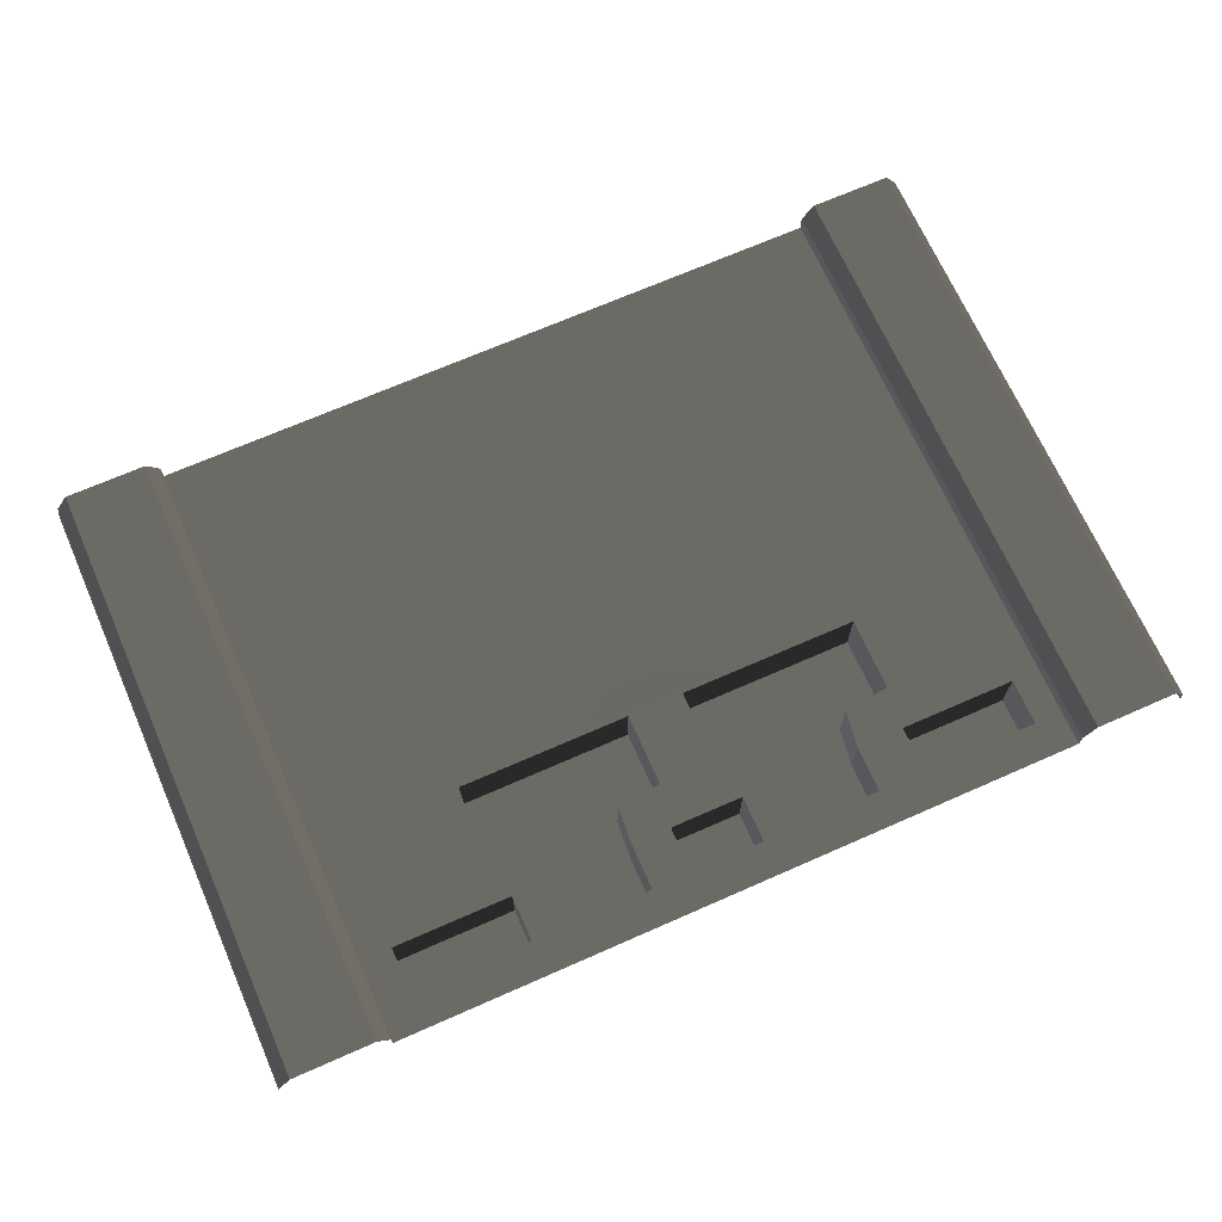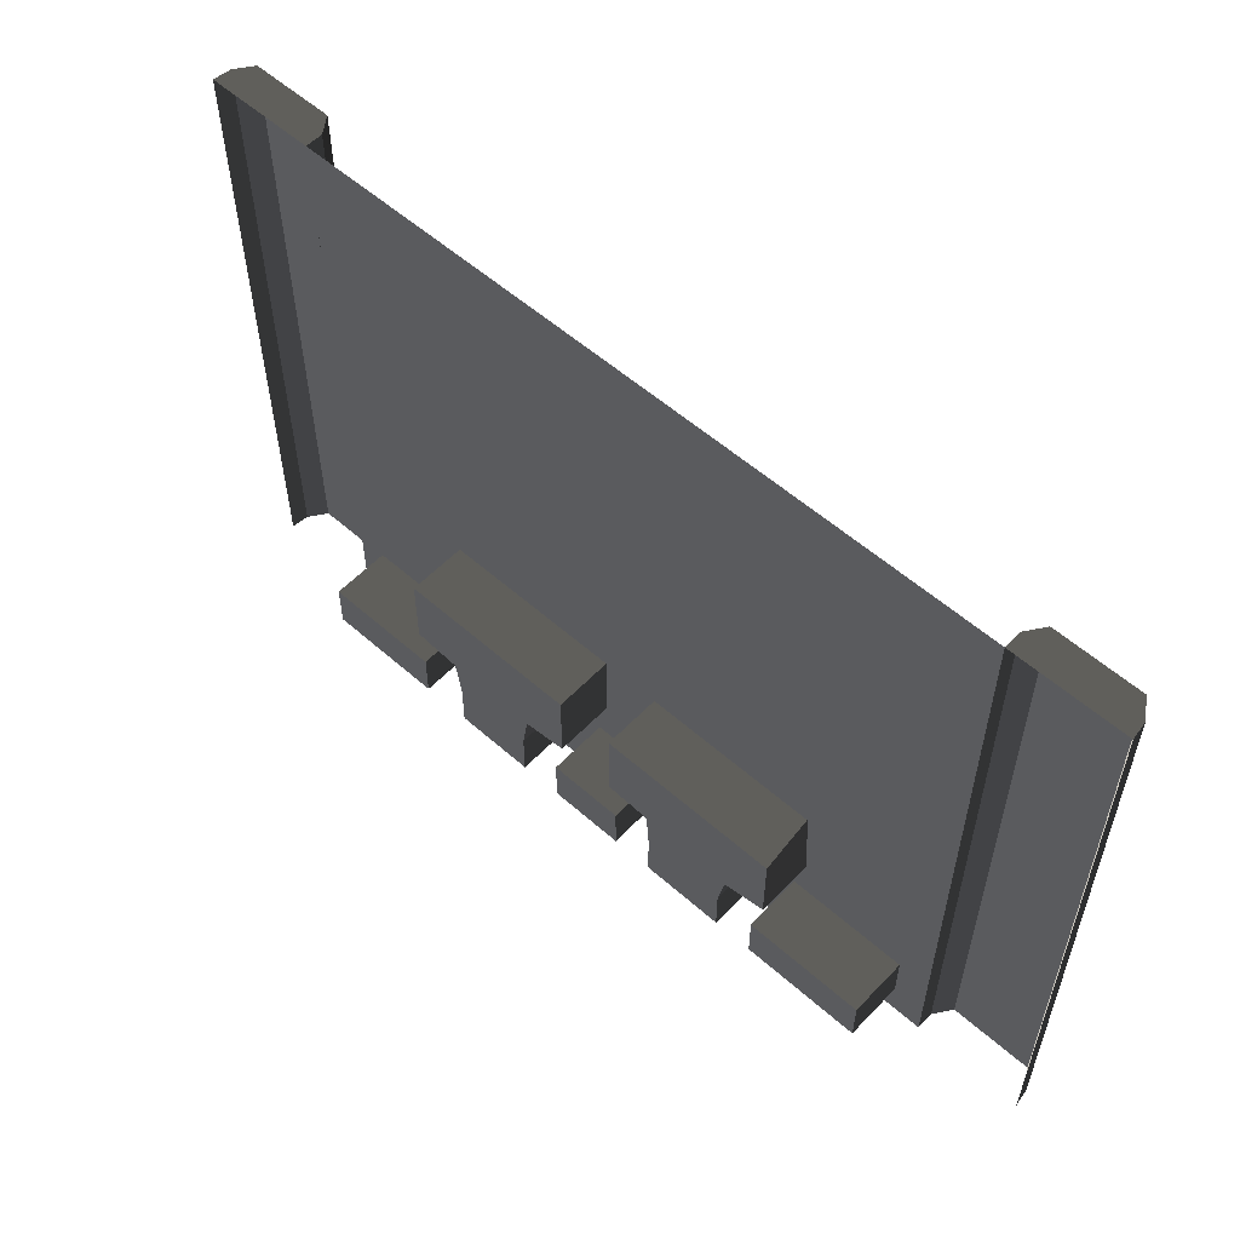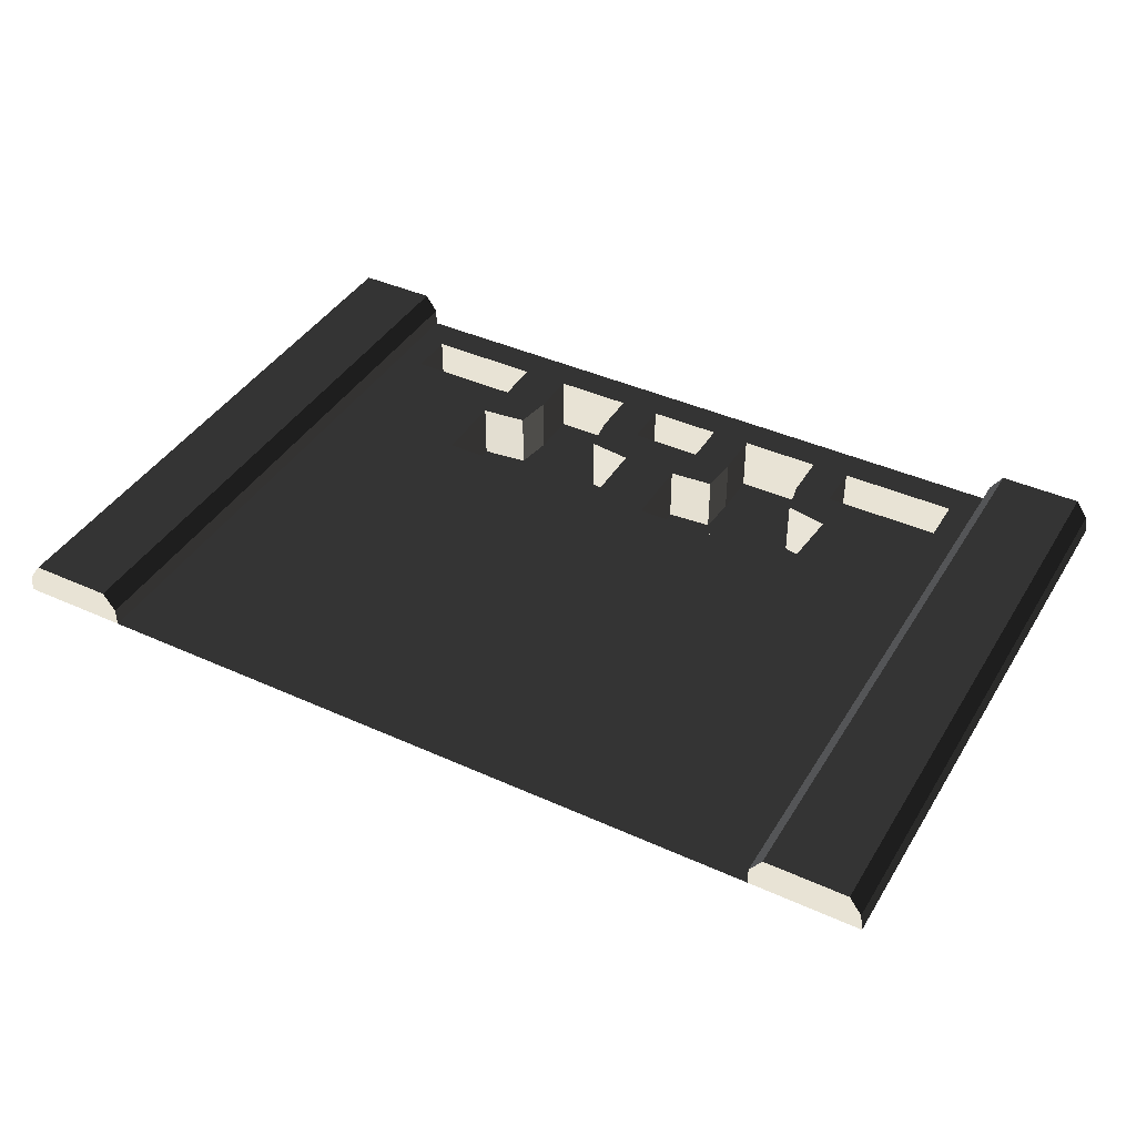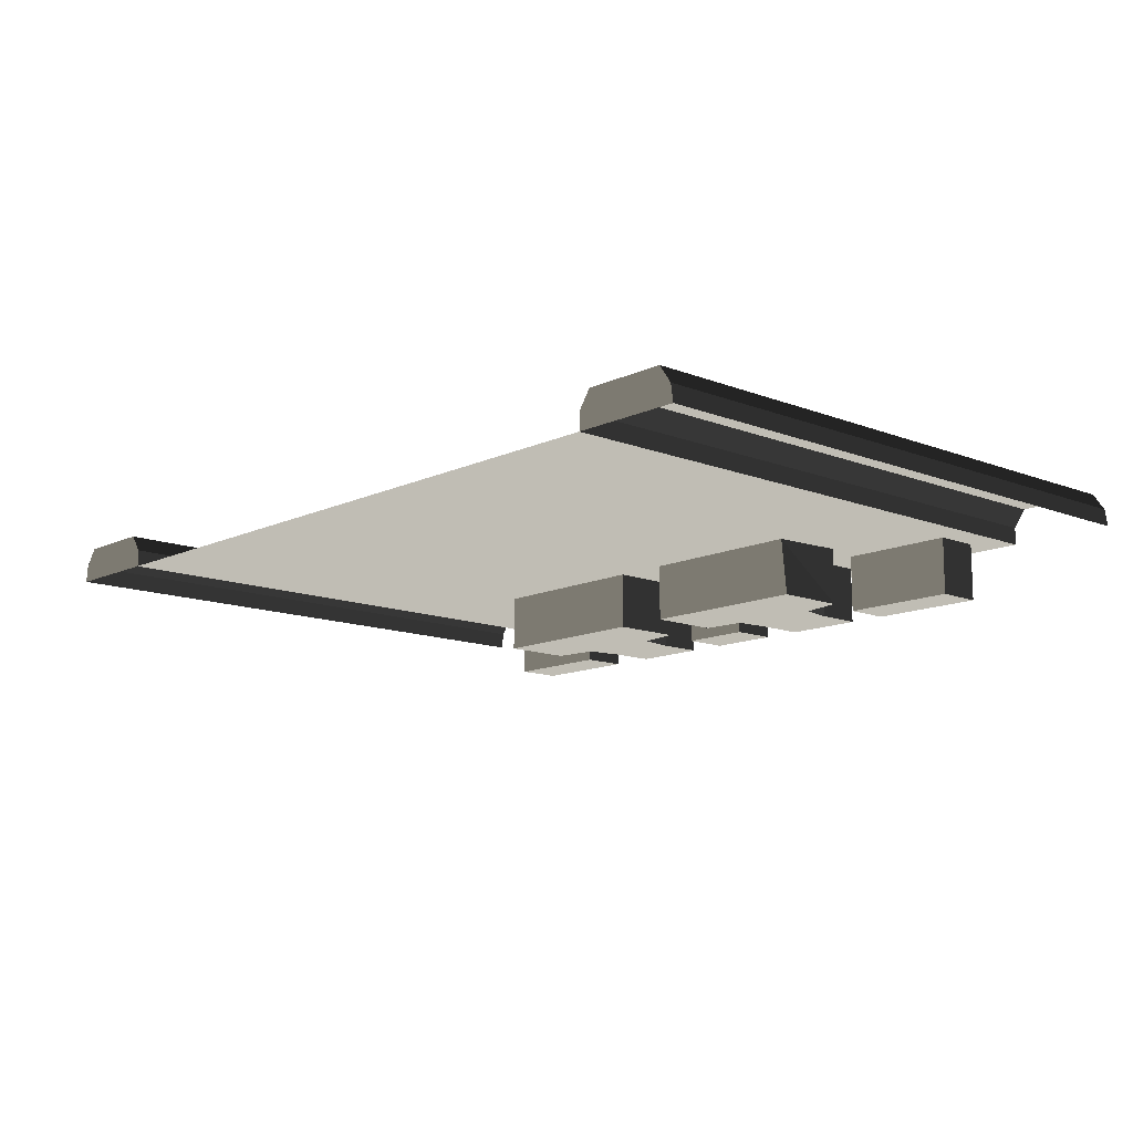
<metadata>
{"format":"obj","ext":"obj","renderer":"f3d","projection":"perspective","resolution":1024,"background":"white","views":[{"elev":69.2,"azim":156.2,"up":"+Y"},{"elev":56.0,"azim":42.8,"up":"+Z"},{"elev":41.0,"azim":28.9,"up":"+Y"},{"elev":-12.5,"azim":47.5,"up":"+Y"}]}
</metadata>
<code>
v -11.97 7.257 8
v -10.57 7.028 8
v -12 7.028 8
v -10.73 7.486 8
v -10.57 7.257 8
v -11.81 7.486 8
v -0.1942 7.486 8
v -1.427 7.257 8
v -1.266 7.486 8
v -1.427 7.028 8
v 3.238e-05 7.028 8
v -0.03336 7.257 8
v -10.2 7.028 1.045e-05
v -8.667 7.028 0.4516
v -10.2 7.028 0.4516
v -8.667 7.028 1.003e-05
v -8.041 7.028 0.4516
v -8.041 7.028 1.003e-05
v -7.007 7.028 0.4516
v -7.007 7.028 9.424e-06
v -6.471 7.028 0.4516
v -6.471 7.028 8.813e-06
v -5.503 7.028 0.4516
v -5.503 7.028 8.157e-06
v -4.98 7.028 0.4516
v -4.98 7.028 8.813e-06
v -3.906 7.028 0.4516
v -3.906 7.028 9.528e-06
v -3.399 7.028 0.4516
v -3.399 7.028 1.061
v -3.906 7.028 1.061
v -3.254 7.028 1.619
v -3.816 7.028 1.504
v -3.399 7.028 1.003e-05
v -1.832 7.028 0.4516
v -1.832 7.028 1.045e-05
v -1.832 7.028 1.619
v -1.832 7.028 2.58
v -3.327 7.028 2.58
v -1.832 7.028 1.061
v -1.427 7.028 2.594
v -1.427 7.028 1.619
v -1.427 7.028 0.4842
v -1.427 7.028 9.23e-06
v -1.427 7.028 1.078
v -3.906 6.265 0.4516
v -4.98 6.265 1.061
v -4.98 6.265 0.4516
v -3.906 6.265 1.061
v -5.019 6.265 1.573
v -3.816 6.265 1.504
v -3.254 6.265 2.58
v -3.906 6.265 2.58
v -3.254 6.265 1.619
v -5.019 6.265 1.573
v -3.816 6.265 1.504
v -4.98 6.265 2.58
v -5.609 6.265 1.619
v -5.609 6.265 2.58
v -10.2 6.265 1.061
v -8.667 6.265 0.4516
v -8.667 6.265 1.061
v -10.2 6.265 0.4516
v -6.471 6.265 1.061
v -5.503 6.265 0.4516
v -5.503 6.265 1.061
v -6.471 6.265 0.4516
v -8.041 6.265 1.061
v -7.007 6.265 0.4516
v -7.007 6.265 1.061
v -8.041 6.265 0.4516
v -8.117 6.265 1.552
v -6.927 6.265 1.547
v -6.355 6.265 2.58
v -7.007 6.265 2.58
v -6.355 6.265 1.619
v -8.117 6.265 1.552
v -8.041 6.265 2.58
v -6.927 6.265 1.547
v -8.725 6.265 1.619
v -8.725 6.265 2.58
v -10.2 7.028 1.619
v -8.667 7.028 1.061
v -8.725 7.028 1.619
v -10.2 7.028 1.061
v -8.117 7.028 1.552
v -8.041 7.028 1.061
v -8.725 7.028 2.58
v -10.2 7.028 2.58
v -10.57 7.028 1.062
v -10.57 7.028 0.4543
v -10.57 7.028 1.085e-05
v -10.57 7.028 1.619
v -10.57 7.028 2.585
v -6.355 7.028 1.619
v -5.503 7.028 1.061
v -5.609 7.028 1.619
v -6.471 7.028 1.061
v -5.019 7.028 1.573
v -4.98 7.028 1.061
v -5.609 7.028 2.58
v -6.355 7.028 2.58
v -7.007 7.028 1.061
v -6.927 7.028 1.547
v -1.832 6.265 1.061
v -3.399 6.265 0.4516
v -1.832 6.265 0.4516
v -3.399 6.265 1.061
v -4.98 6.265 0.4516
v -3.906 7.028 0.4516
v -3.906 6.265 0.4516
v -4.98 7.028 0.4516
v -4.98 6.265 1.061
v -4.98 7.028 0.4516
v -4.98 6.265 0.4516
v -4.98 7.028 1.061
v -5.019 6.265 1.573
v -4.98 7.028 1.061
v -4.98 6.265 1.061
v -5.019 7.028 1.573
v -5.609 6.265 1.619
v -5.019 7.028 1.573
v -5.019 6.265 1.573
v -5.609 7.028 1.619
v -5.609 6.265 2.58
v -5.609 7.028 1.619
v -5.609 6.265 1.619
v -5.609 7.028 2.58
v -4.98 6.265 2.58
v -5.609 7.028 2.58
v -5.609 6.265 2.58
v -4.98 7.028 2.58
v -3.906 6.265 2.58
v -3.906 7.028 2.58
v -3.254 6.265 2.58
v -3.327 7.028 2.58
v -3.254 6.265 1.619
v -3.327 7.028 2.58
v -3.254 6.265 2.58
v -3.327 7.028 2.58
v -3.254 6.265 1.619
v -3.254 7.028 1.619
v -3.816 6.265 1.504
v -3.254 7.028 1.619
v -3.254 6.265 1.619
v -3.816 7.028 1.504
v -3.906 6.265 1.061
v -3.816 7.028 1.504
v -3.816 6.265 1.504
v -3.906 7.028 1.061
v -3.906 6.265 0.4516
v -3.906 7.028 1.061
v -3.906 6.265 1.061
v -3.906 7.028 0.4516
v -10.2 6.265 0.4516
v -8.667 7.028 0.4516
v -8.667 6.265 0.4516
v -10.2 7.028 0.4516
v -10.2 6.265 1.061
v -10.2 7.028 0.4516
v -10.2 6.265 0.4516
v -10.2 7.028 1.061
v -8.667 6.265 1.061
v -10.2 7.028 1.061
v -10.2 6.265 1.061
v -8.667 7.028 1.061
v -8.667 6.265 0.4516
v -8.667 7.028 1.061
v -8.667 6.265 1.061
v -8.667 7.028 0.4516
v -8.041 6.265 0.4516
v -7.007 7.028 0.4516
v -7.007 6.265 0.4516
v -8.041 7.028 0.4516
v -8.041 6.265 1.061
v -8.041 7.028 0.4516
v -8.041 6.265 0.4516
v -8.041 7.028 1.061
v -8.117 6.265 1.552
v -8.041 7.028 1.061
v -8.041 6.265 1.061
v -8.117 7.028 1.552
v -8.725 6.265 1.619
v -8.117 7.028 1.552
v -8.117 6.265 1.552
v -8.725 7.028 1.619
v -8.725 6.265 2.58
v -8.725 7.028 1.619
v -8.725 6.265 1.619
v -8.725 7.028 2.58
v -8.041 6.265 2.58
v -8.725 7.028 2.58
v -8.725 6.265 2.58
v -8.041 7.028 2.58
v -7.007 6.265 2.58
v -7.007 7.028 2.58
v -6.355 6.265 2.58
v -6.355 7.028 2.58
v -6.355 6.265 1.619
v -6.355 7.028 2.58
v -6.355 6.265 2.58
v -6.355 7.028 1.619
v -6.927 6.265 1.547
v -6.355 7.028 1.619
v -6.355 6.265 1.619
v -6.927 7.028 1.547
v -7.007 6.265 1.061
v -6.927 7.028 1.547
v -6.927 6.265 1.547
v -7.007 7.028 1.061
v -7.007 6.265 0.4516
v -7.007 7.028 1.061
v -7.007 6.265 1.061
v -7.007 7.028 0.4516
v -1.832 6.265 1.061
v -3.399 7.028 1.061
v -3.399 6.265 1.061
v -1.832 7.028 1.061
v -1.832 6.265 0.4516
v -1.832 7.028 1.061
v -1.832 6.265 1.061
v -1.832 7.028 0.4516
v -3.399 6.265 0.4516
v -1.832 7.028 0.4516
v -1.832 6.265 0.4516
v -3.399 7.028 0.4516
v -3.399 6.265 1.061
v -3.399 7.028 0.4516
v -3.399 6.265 0.4516
v -3.399 7.028 1.061
v -6.471 6.265 0.4516
v -5.503 7.028 0.4516
v -5.503 6.265 0.4516
v -6.471 7.028 0.4516
v -6.471 6.265 1.061
v -6.471 7.028 0.4516
v -6.471 6.265 0.4516
v -6.471 7.028 1.061
v -5.503 6.265 1.061
v -6.471 7.028 1.061
v -6.471 6.265 1.061
v -5.503 7.028 1.061
v -5.503 6.265 0.4516
v -5.503 7.028 1.061
v -5.503 6.265 1.061
v -5.503 7.028 0.4516
v -10.2 7.028 2.58
v -8.042 7.028 3.032
v -10.2 7.028 3.032
v -8.725 7.028 2.58
v -8.041 7.028 2.58
v -6.032 7.028 3.032
v -7.007 7.028 2.58
v -6.355 7.028 2.58
v -5.609 7.028 2.58
v -4.021 7.028 3.032
v -4.98 7.028 2.58
v -3.906 7.028 2.58
v -3.327 7.028 2.58
v -1.832 7.028 3.032
v -1.832 7.028 2.58
v -10.57 7.028 2.585
v -10.57 7.028 3.032
v -1.427 7.028 3.032
v -1.427 7.028 2.594
v -4.021 7.028 5.411
v -6.032 7.028 3.032
v -4.021 7.028 3.032
v -6.032 7.028 5.411
v -6.032 7.028 7.394
v -4.021 7.028 7.394
v -1.832 7.028 3.032
v -2.011 7.028 5.411
v -1.427 7.028 3.032
v -1.427 7.028 5.411
v -2.011 7.028 7.394
v -4.021 7.028 8
v -2.011 7.028 8
v -1.427 7.028 7.394
v -1.427 7.028 8
v -6.032 7.028 8
v -10.05 7.028 5.411
v -10.57 7.028 3.032
v -10.2 7.028 3.032
v -10.57 7.028 5.411
v -8.042 7.028 5.411
v -8.042 7.028 3.032
v -6.032 7.028 5.411
v -6.032 7.028 3.032
v -10.57 7.028 7.394
v -10.05 7.028 7.394
v -8.042 7.028 7.394
v -6.032 7.028 7.394
v -10.57 7.028 8
v -10.05 7.028 8
v -8.042 7.028 8
v -6.032 7.028 8
v -11.81 7.486 8
v -10.73 7.486 7.394
v -10.73 7.486 8
v -11.81 7.486 7.394
v -10.73 7.486 5.411
v -11.81 7.486 5.411
v -10.73 7.486 2.811
v -11.81 7.486 2.811
v -10.73 7.486 1.619
v -11.81 7.486 1.619
v -10.73 7.486 0.7602
v -11.81 7.486 0.7602
v -10.73 7.486 1.169e-05
v -11.81 7.486 9.248e-06
v -10.57 7.257 8
v -10.57 7.028 7.394
v -10.57 7.028 8
v -10.57 7.257 7.394
v -10.57 7.028 5.411
v -10.57 7.257 5.411
v -10.57 7.028 3.032
v -10.57 7.257 2.811
v -10.57 7.028 2.585
v -10.57 7.028 1.619
v -10.57 7.257 1.619
v -10.57 7.028 1.062
v -10.57 7.257 0.7602
v -10.57 7.028 0.4543
v -10.57 7.028 1.085e-05
v -10.57 7.257 1.174e-05
v -11.97 7.257 8.376e-06
v -11.97 7.257 0.7602
v -12 7.028 0.7602
v -12 7.028 7.248e-06
v -12 7.028 1.619
v -11.97 7.257 1.619
v -12 7.028 2.811
v -11.97 7.257 2.811
v -12 7.028 5.411
v -11.97 7.257 5.411
v -12 7.028 7.394
v -11.97 7.257 7.394
v -12 7.028 8
v -11.97 7.257 8
v -1.266 7.486 8
v -0.1942 7.486 7.394
v -0.1942 7.486 8
v -1.266 7.486 7.394
v -0.1942 7.486 5.411
v -1.266 7.486 5.411
v -0.1942 7.486 2.819
v -1.266 7.486 2.819
v -0.1942 7.486 1.619
v -1.266 7.486 1.619
v -0.1942 7.486 0.8059
v -1.266 7.486 0.8059
v -0.1942 7.486 1.096e-05
v -1.266 7.486 9.472e-06
v -0.03336 7.257 8
v 3.62e-05 7.028 7.394
v 3.238e-05 7.028 8
v -0.03336 7.257 7.394
v 3.62e-05 7.028 5.411
v -0.03336 7.257 5.411
v 3.429e-05 7.028 2.819
v -0.03337 7.257 2.819
v 3.238e-05 7.028 1.619
v -0.03337 7.257 1.619
v 3.238e-05 7.028 0.8059
v -0.03337 7.257 0.8059
v 3.238e-05 7.028 1.033e-05
v -0.03337 7.257 1.116e-05
v -1.427 7.257 8.719e-06
v -1.427 7.257 0.8059
v -1.427 7.028 0.4842
v -1.427 7.028 9.23e-06
v -1.427 7.028 1.078
v -1.427 7.028 1.619
v -1.427 7.257 1.619
v -1.427 7.028 2.594
v -1.427 7.257 2.819
v -1.427 7.028 3.032
v -1.427 7.028 5.411
v -1.427 7.257 5.411
v -1.427 7.028 7.394
v -1.427 7.257 7.394
v -1.427 7.028 8
v -1.427 7.257 8
v -10.73 7.486 7.394
v -10.57 7.257 8
v -10.73 7.486 8
v -10.57 7.257 7.394
v -10.57 7.257 5.411
v -10.73 7.486 5.411
v -10.57 7.257 2.811
v -10.73 7.486 2.811
v -10.57 7.257 1.619
v -10.73 7.486 1.619
v -10.57 7.257 0.7602
v -10.73 7.486 0.7602
v -10.57 7.257 1.174e-05
v -10.73 7.486 1.169e-05
v -11.97 7.257 0.7602
v -11.97 7.257 8.376e-06
v -11.81 7.486 9.248e-06
v -11.81 7.486 0.7602
v -11.81 7.486 1.619
v -11.97 7.257 1.619
v -11.97 7.257 2.811
v -11.81 7.486 2.811
v -11.97 7.257 5.411
v -11.81 7.486 5.411
v -11.97 7.257 7.394
v -11.81 7.486 7.394
v -11.97 7.257 8
v -11.81 7.486 8
v -0.1942 7.486 7.394
v -0.03336 7.257 8
v -0.1942 7.486 8
v -0.03336 7.257 7.394
v -0.03336 7.257 5.411
v -0.1942 7.486 5.411
v -0.03337 7.257 2.819
v -0.1942 7.486 2.819
v -0.03337 7.257 1.619
v -0.1942 7.486 1.619
v -0.03337 7.257 0.8059
v -0.1942 7.486 0.8059
v -0.03337 7.257 1.116e-05
v -0.1942 7.486 1.096e-05
v -1.427 7.257 0.8059
v -1.427 7.257 8.719e-06
v -1.266 7.486 9.472e-06
v -1.266 7.486 0.8059
v -1.266 7.486 1.619
v -1.427 7.257 1.619
v -1.427 7.257 2.819
v -1.266 7.486 2.819
v -1.427 7.257 5.411
v -1.266 7.486 5.411
v -1.427 7.257 7.394
v -1.266 7.486 7.394
v -1.427 7.257 8
v -1.266 7.486 8
g P_DF_Wall_Segment_01_(6)_861_113
f 1 3 2
f 1 2 4
f 2 5 4
f 1 4 6
f 7 9 8
f 7 8 10
f 7 10 11
f 7 11 12
f 13 15 14
f 14 16 13
f 16 14 17
f 17 18 16
f 18 17 19
f 19 20 18
f 20 19 21
f 21 22 20
f 22 21 23
f 23 24 22
f 24 23 25
f 25 26 24
f 26 25 27
f 27 28 26
f 28 27 29
f 30 29 27
f 27 31 30
f 32 30 31
f 31 33 32
f 29 34 28
f 34 29 35
f 35 36 34
f 30 32 37
f 38 37 32
f 32 39 38
f 37 40 30
f 37 38 41
f 41 42 37
f 40 37 42
f 36 35 43
f 43 44 36
f 45 43 35
f 35 40 45
f 42 45 40
f 46 48 47
f 47 49 46
f 49 47 50
f 50 51 49
f 51 53 52
f 52 54 51
f 53 56 55
f 55 57 53
f 57 50 58
f 58 59 57
f 60 62 61
f 61 63 60
f 64 66 65
f 65 67 64
f 68 70 69
f 69 71 68
f 70 68 72
f 72 73 70
f 73 75 74
f 74 76 73
f 77 78 75
f 75 79 77
f 78 72 80
f 80 81 78
f 82 84 83
f 83 85 82
f 83 84 86
f 86 87 83
f 14 83 87
f 87 17 14
f 88 84 82
f 82 89 88
f 82 85 90
f 91 90 85
f 85 15 91
f 92 91 15
f 15 13 92
f 90 93 82
f 89 82 93
f 93 94 89
f 95 97 96
f 96 98 95
f 96 97 99
f 99 100 96
f 23 96 100
f 100 25 23
f 101 97 95
f 95 102 101
f 95 98 103
f 19 103 98
f 98 21 19
f 103 104 95
f 105 107 106
f 106 108 105
f 109 111 110
f 110 112 109
f 113 115 114
f 114 116 113
f 117 119 118
f 118 120 117
f 121 123 122
f 122 124 121
f 125 127 126
f 126 128 125
f 129 131 130
f 130 132 129
f 133 129 132
f 132 134 133
f 135 133 134
f 134 136 135
f 137 139 138
f 140 142 141
f 143 145 144
f 144 146 143
f 147 149 148
f 148 150 147
f 151 153 152
f 152 154 151
f 155 157 156
f 156 158 155
f 159 161 160
f 160 162 159
f 163 165 164
f 164 166 163
f 167 169 168
f 168 170 167
f 171 173 172
f 172 174 171
f 175 177 176
f 176 178 175
f 179 181 180
f 180 182 179
f 183 185 184
f 184 186 183
f 187 189 188
f 188 190 187
f 191 193 192
f 192 194 191
f 195 191 194
f 194 196 195
f 197 195 196
f 196 198 197
f 199 201 200
f 200 202 199
f 203 205 204
f 204 206 203
f 207 209 208
f 208 210 207
f 211 213 212
f 212 214 211
f 215 217 216
f 216 218 215
f 219 221 220
f 220 222 219
f 223 225 224
f 224 226 223
f 227 229 228
f 228 230 227
f 231 233 232
f 232 234 231
f 235 237 236
f 236 238 235
f 239 241 240
f 240 242 239
f 243 245 244
f 244 246 243
f 247 249 248
f 248 250 247
f 248 251 250
f 251 248 252
f 252 253 251
f 252 254 253
f 252 255 254
f 255 252 256
f 256 257 255
f 256 258 257
f 256 259 258
f 259 256 260
f 260 261 259
f 249 247 262
f 262 263 249
f 261 260 264
f 264 265 261
f 266 268 267
f 267 269 266
f 266 269 270
f 270 271 266
f 272 268 266
f 266 273 272
f 273 266 271
f 274 272 273
f 273 275 274
f 275 273 276
f 271 276 273
f 276 271 277
f 277 278 276
f 279 276 278
f 276 279 275
f 278 280 279
f 271 270 281
f 281 277 271
f 282 284 283
f 283 285 282
f 284 282 286
f 286 287 284
f 287 286 288
f 288 289 287
f 282 285 290
f 290 291 282
f 286 282 291
f 291 292 286
f 288 286 292
f 292 293 288
f 291 290 294
f 294 295 291
f 292 291 295
f 295 296 292
f 293 292 296
f 296 297 293
f 298 300 299
f 299 301 298
f 301 299 302
f 302 303 301
f 303 302 304
f 304 305 303
f 305 304 306
f 305 306 307
f 307 306 308
f 307 308 309
f 309 308 310
f 309 310 311
f 312 314 313
f 313 315 312
f 315 313 316
f 316 317 315
f 317 316 318
f 318 319 317
f 319 318 320
f 319 320 321
f 319 321 322
f 322 321 323
f 322 323 324
f 324 323 325
f 324 325 326
f 324 326 327
f 328 330 329
f 328 331 330
f 329 330 332
f 329 332 333
f 333 332 334
f 333 334 335
f 335 334 336
f 336 337 335
f 337 336 338
f 338 339 337
f 339 338 340
f 340 341 339
f 342 344 343
f 343 345 342
f 345 343 346
f 346 347 345
f 347 346 348
f 348 349 347
f 349 348 350
f 349 350 351
f 351 350 352
f 351 352 353
f 353 352 354
f 353 354 355
f 356 358 357
f 357 359 356
f 359 357 360
f 360 361 359
f 361 360 362
f 362 363 361
f 363 362 364
f 363 364 365
f 365 364 366
f 365 366 367
f 367 366 368
f 367 368 369
f 370 372 371
f 370 373 372
f 371 372 374
f 371 374 375
f 371 375 376
f 376 375 377
f 376 377 378
f 378 377 379
f 378 379 380
f 380 381 378
f 381 380 382
f 382 383 381
f 383 382 384
f 384 385 383
f 386 388 387
f 387 389 386
f 386 389 390
f 390 391 386
f 391 390 392
f 392 393 391
f 393 392 394
f 393 394 395
f 395 394 396
f 395 396 397
f 397 396 398
f 397 398 399
f 400 402 401
f 400 403 402
f 404 403 400
f 404 400 405
f 404 405 406
f 404 406 407
f 407 406 408
f 408 409 407
f 409 408 410
f 410 411 409
f 411 410 412
f 412 413 411
f 414 416 415
f 415 417 414
f 414 417 418
f 418 419 414
f 419 418 420
f 420 421 419
f 421 420 422
f 421 422 423
f 423 422 424
f 423 424 425
f 425 424 426
f 425 426 427
f 428 430 429
f 428 431 430
f 432 431 428
f 432 428 433
f 432 433 434
f 432 434 435
f 435 434 436
f 436 437 435
f 437 436 438
f 438 439 437
f 439 438 440
f 440 441 439

</code>
